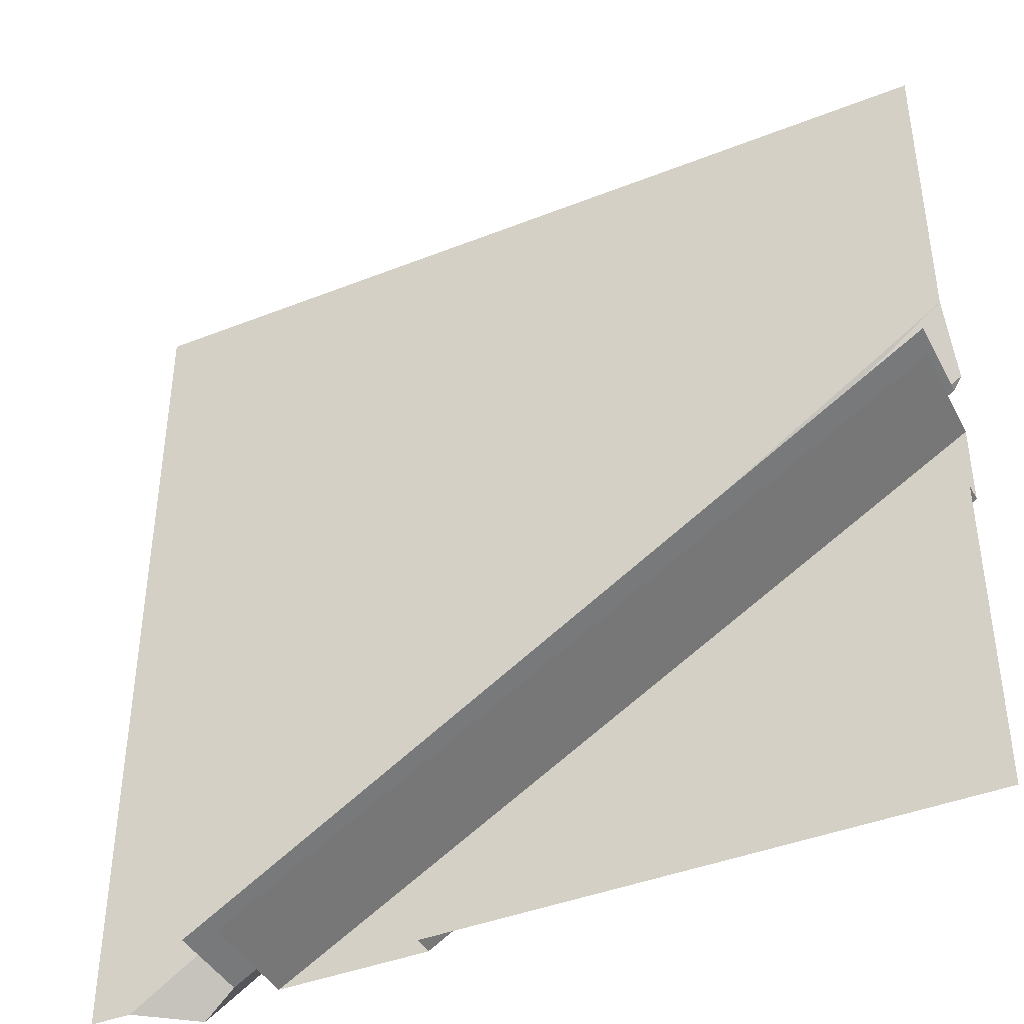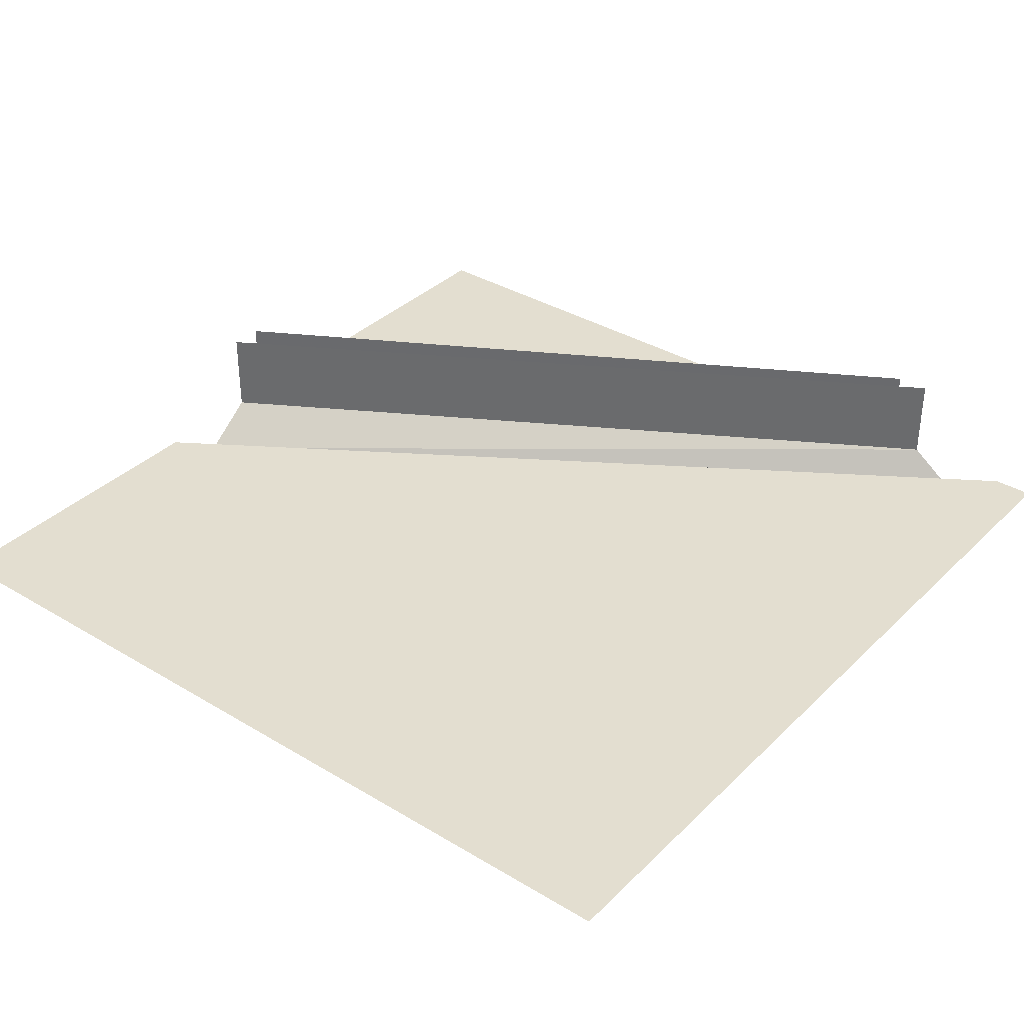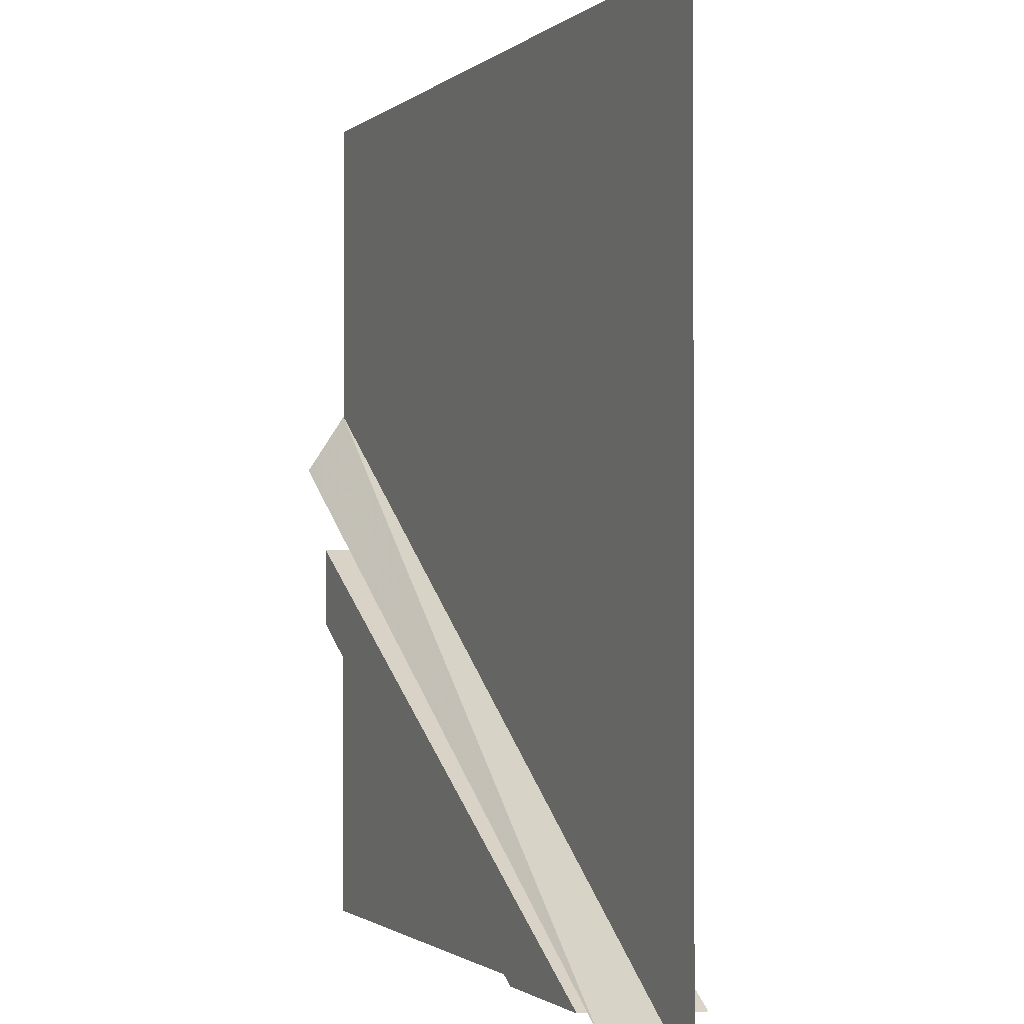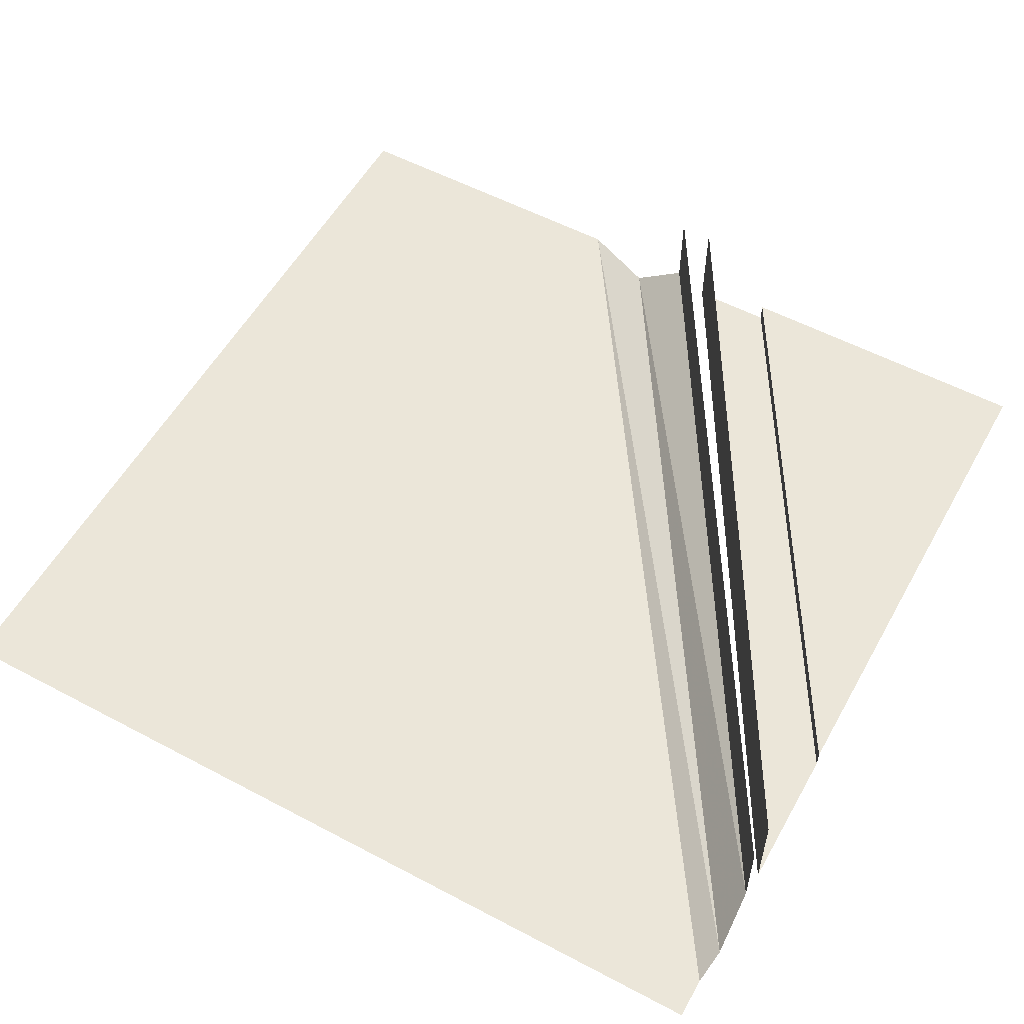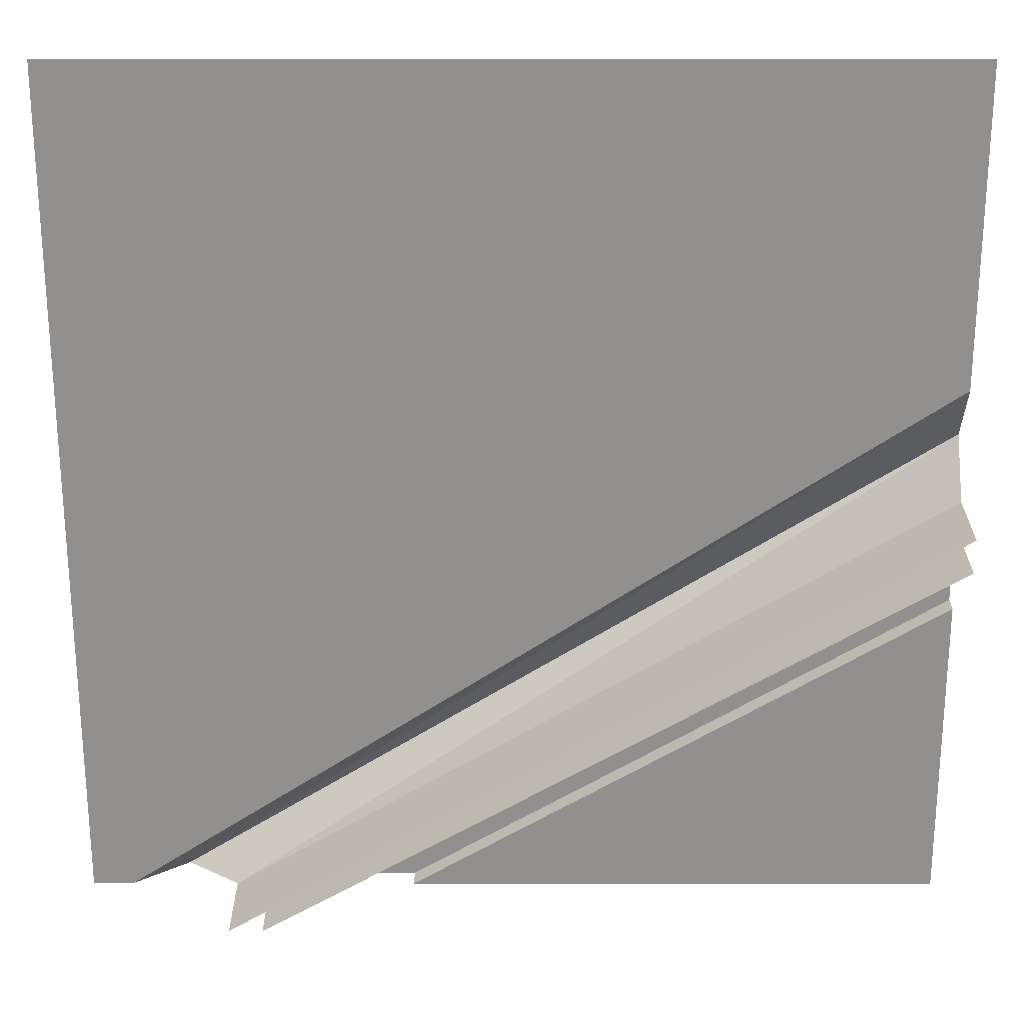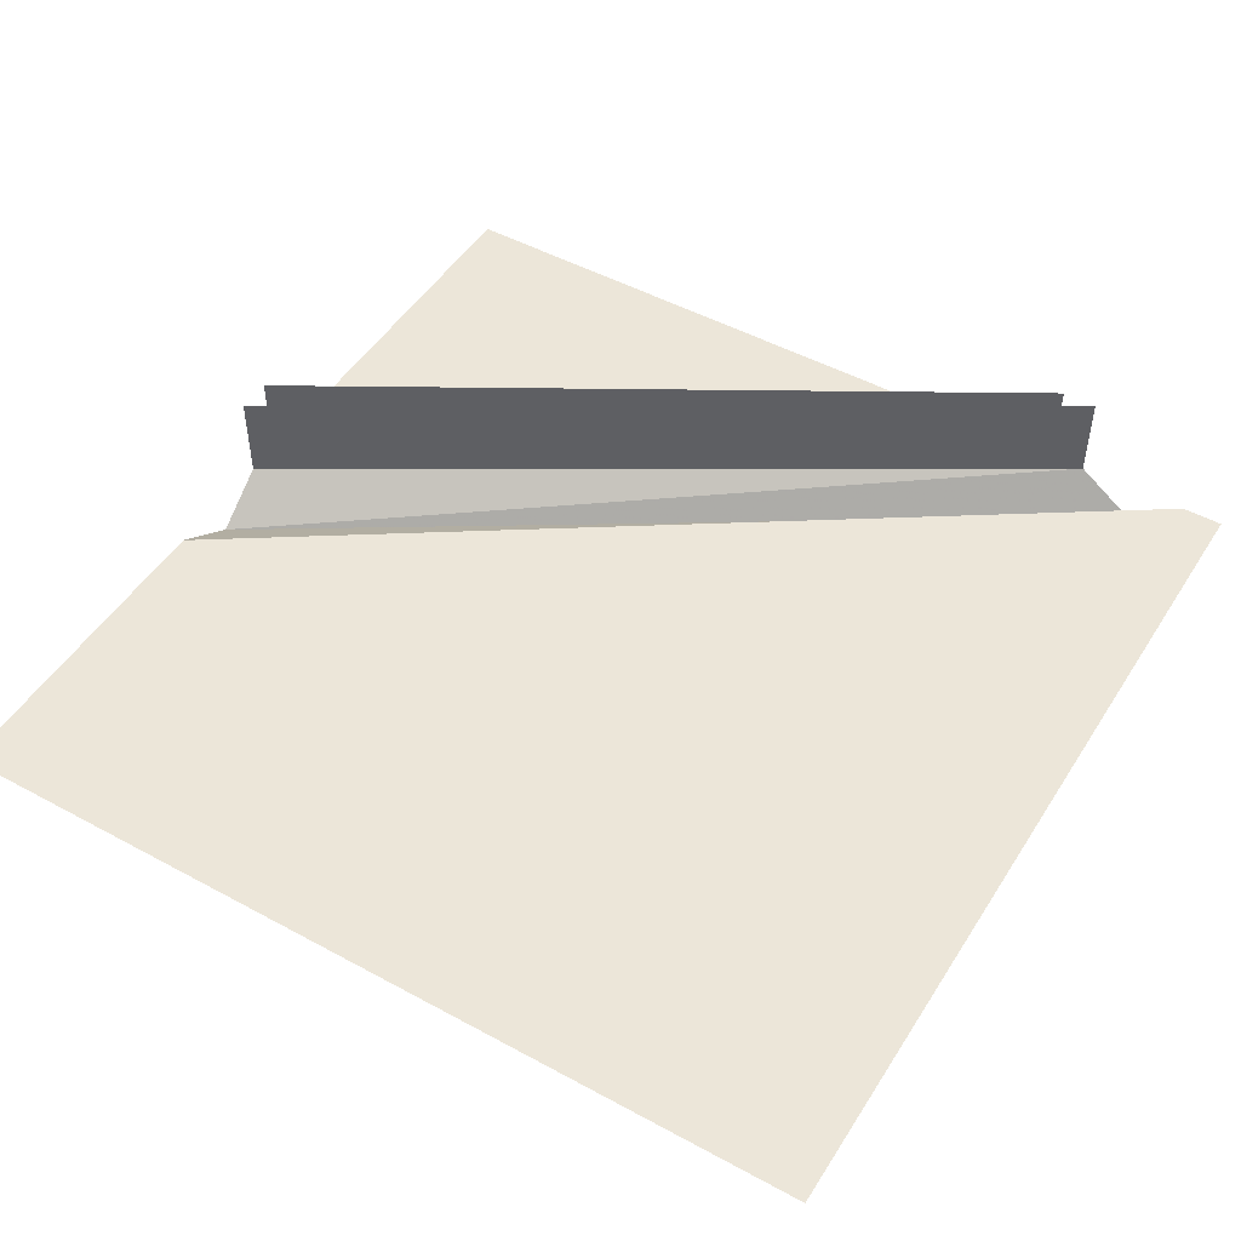
<metadata>
{"format":"obj","ext":"obj","renderer":"f3d","projection":"perspective","resolution":1024,"background":"white","views":[{"elev":-41.3,"azim":-154.3,"up":"+Z"},{"elev":35.7,"azim":38.4,"up":"+Y"},{"elev":-1.3,"azim":67.5,"up":"+Z"},{"elev":55.9,"azim":119.0,"up":"+Y"},{"elev":24.3,"azim":-179.9,"up":"+Z"},{"elev":49.0,"azim":31.1,"up":"+Y"}]}
</metadata>
<code>
v -0.5 0 -0.5
v 0.1172 0 -0.5
v -0.5 0 -0.1328
v -0.5 -0.02344 -0.1328
v 0.1172 -0.02344 -0.5
v -0.5 -0.02344 -0.03906
v 0.2891 -0.02344 -0.5
v -0.5 0.1016 -0.03906
v 0.2891 0.1016 -0.5
v -0.5 -0.04688 0.0625
v -0.5 0 0
v 0.3281 0 -0.5
v 0.3906 -0.04688 -0.5
v -0.5 0 0.1328
v 0.4531 0 -0.5
v 0.5 0 -0.5
v 0.5 0 0.5
v -0.5 0 0.5
v -0.5 0.1016 0
v 0.3281 0.1016 -0.5
f 1 2 3
f 3 2 4
f 4 2 5
f 6 7 8
f 8 7 9
f 11 19 20
f 11 20 12
f 4 5 6
f 6 5 7
f 10 11 12
f 10 12 13
f 10 13 14
f 14 13 15
f 14 15 16
f 14 16 17
f 14 17 18

</code>
